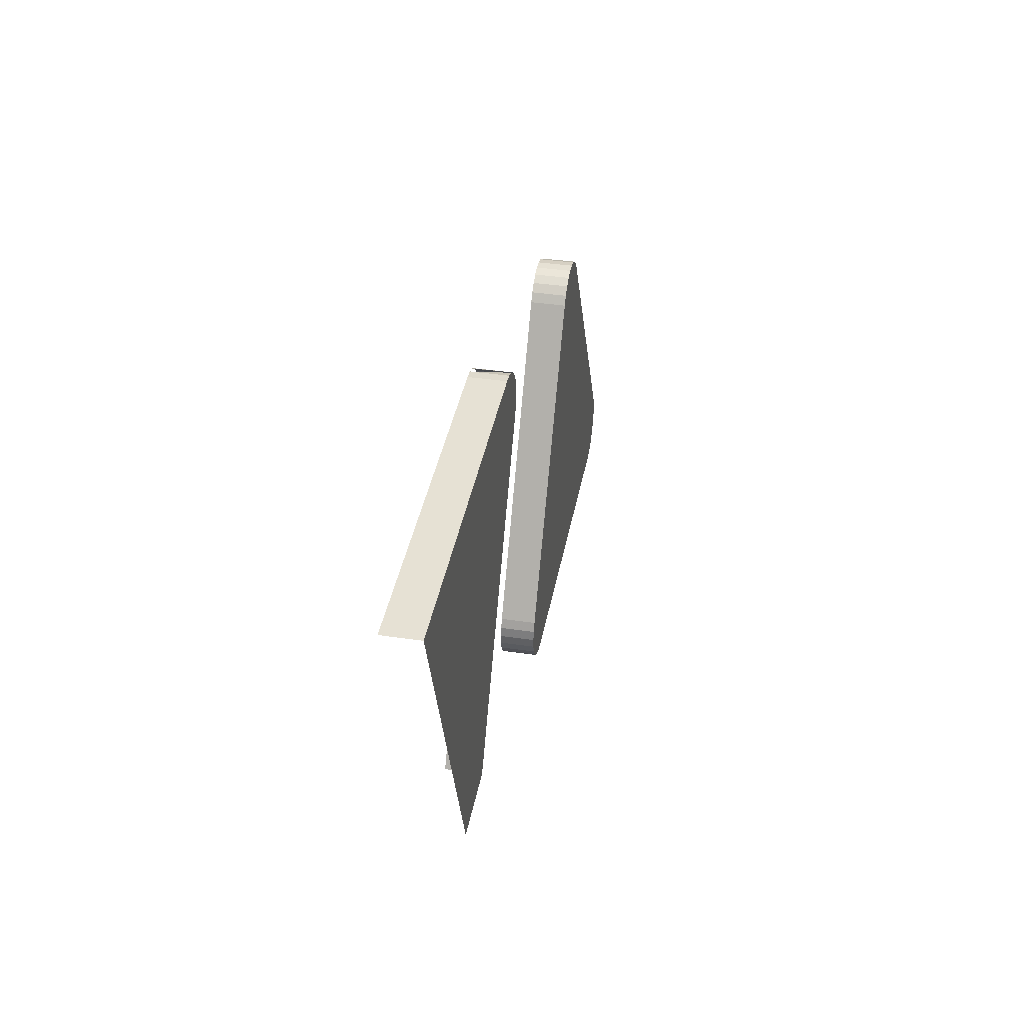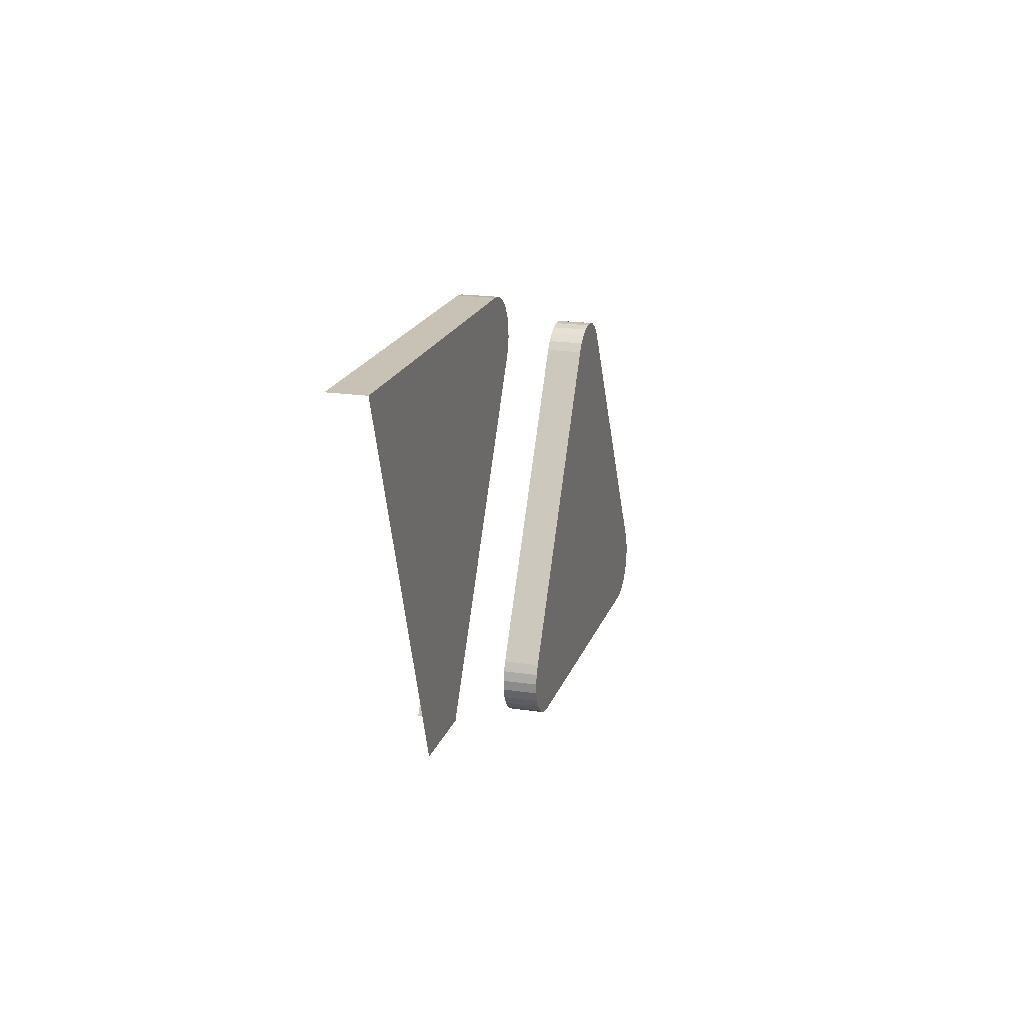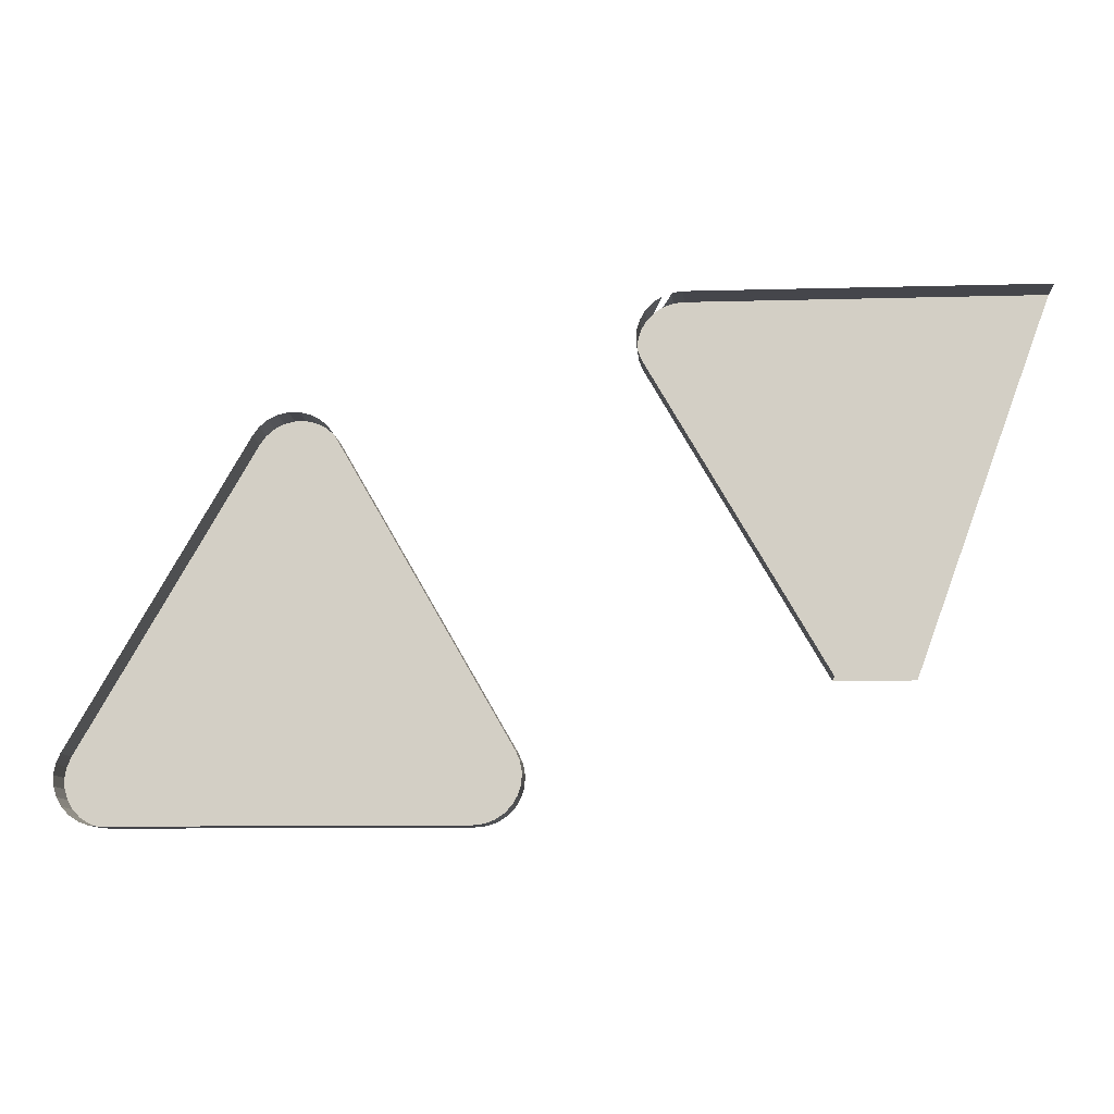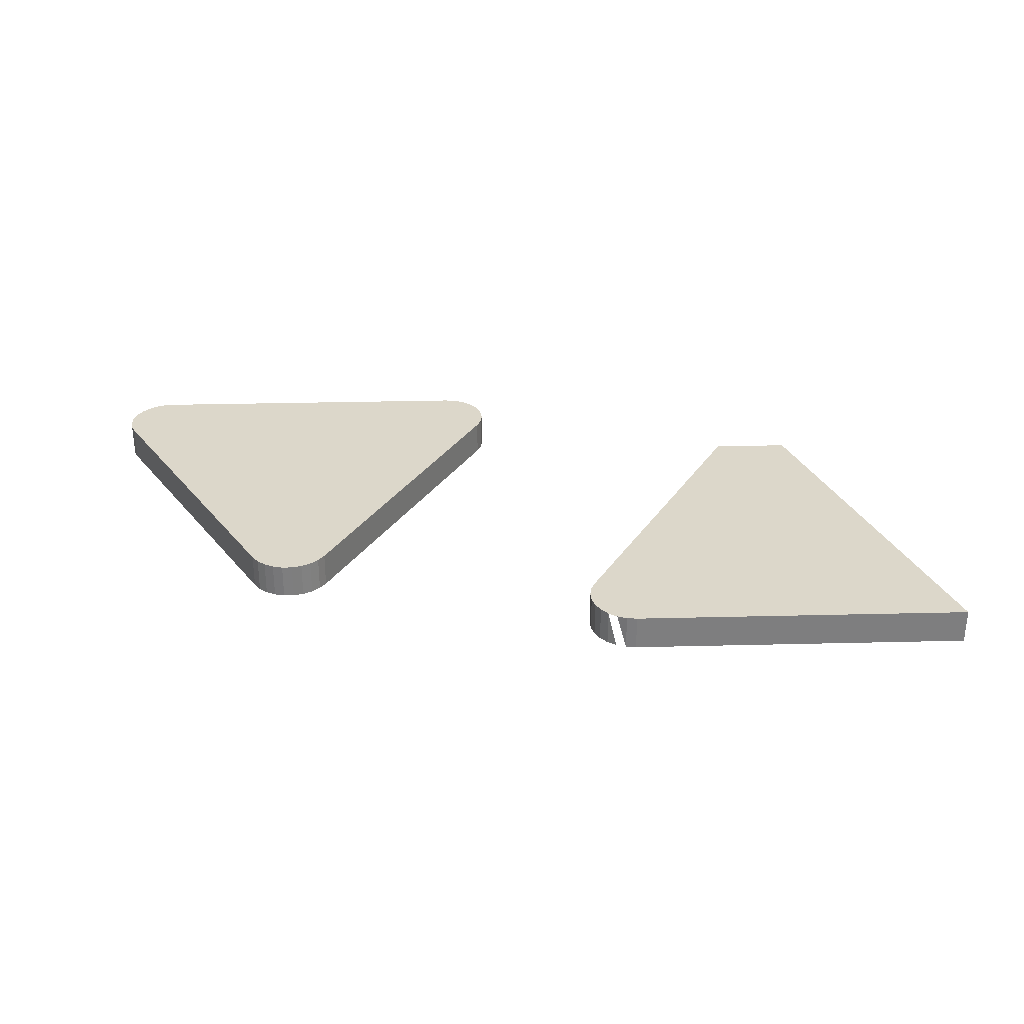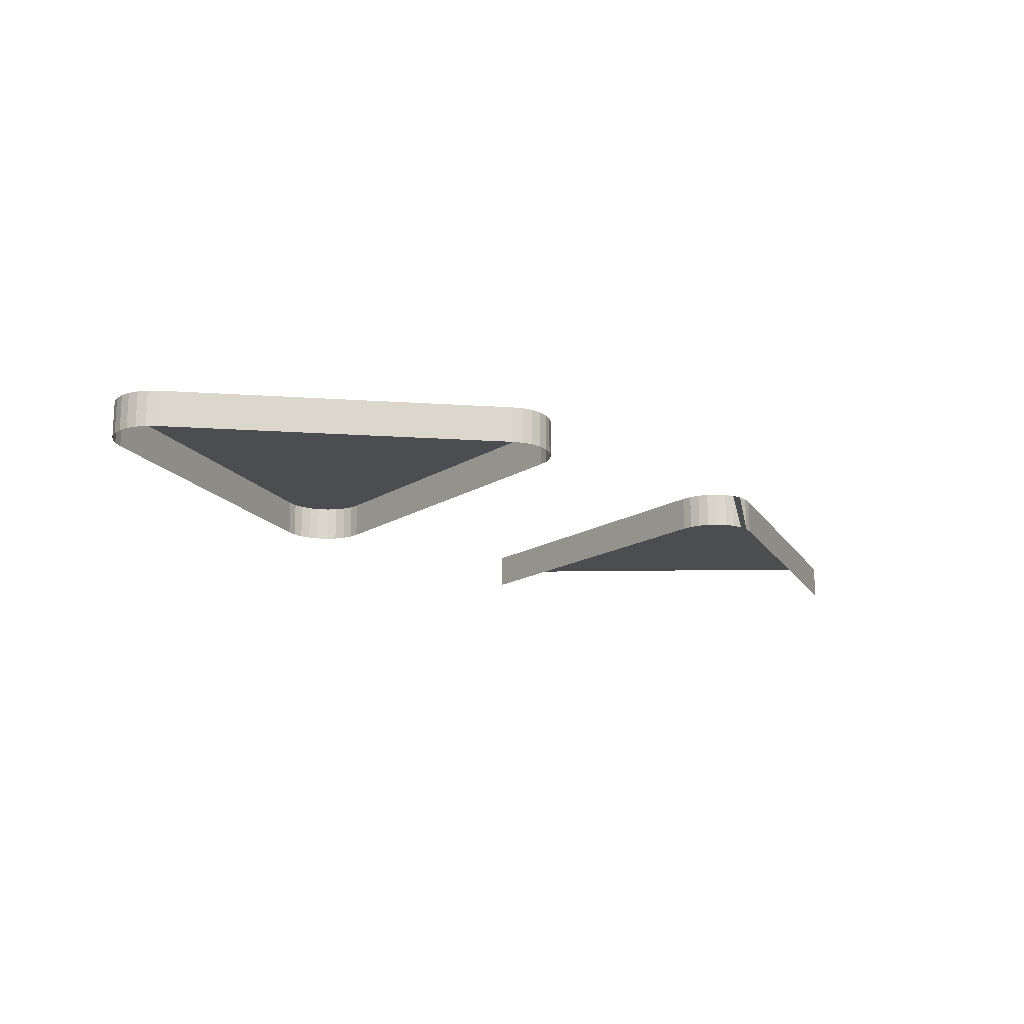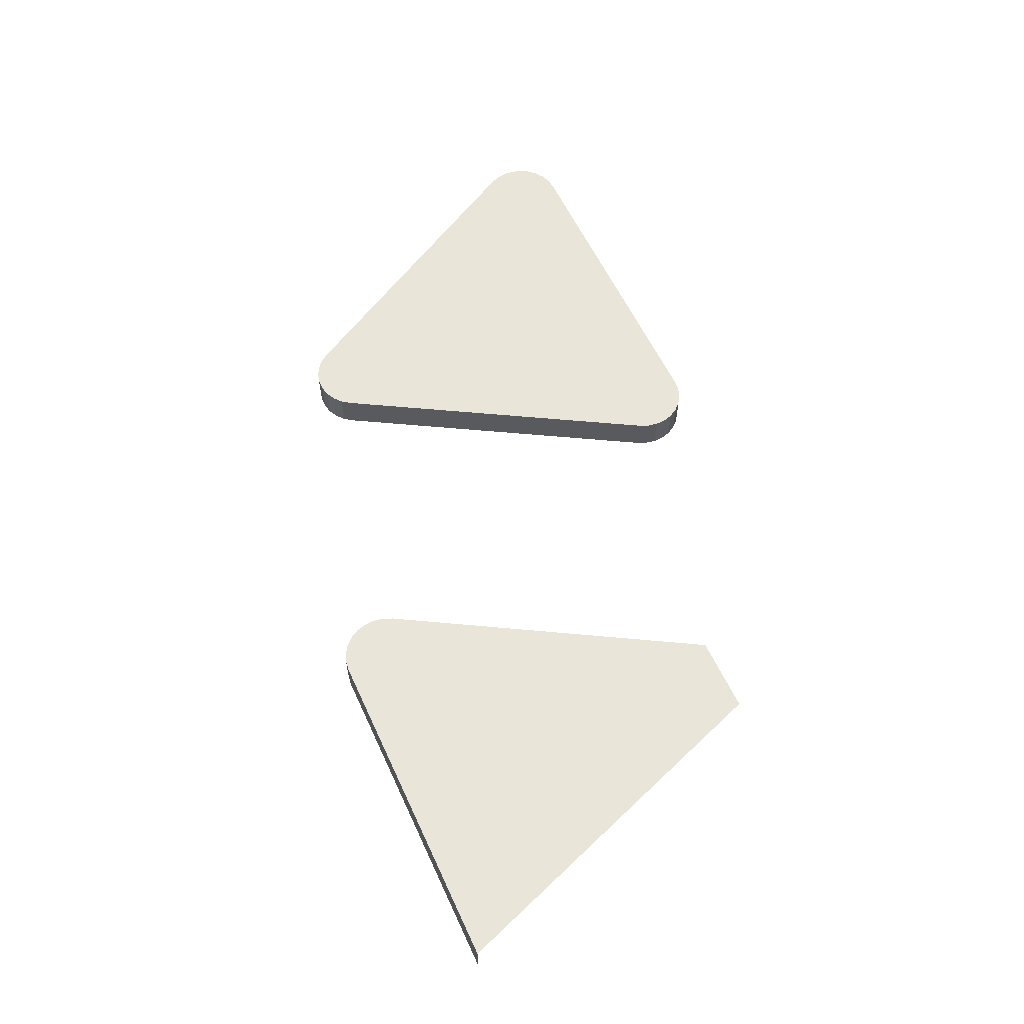
<metadata>
{"format":"obj","ext":"obj","renderer":"f3d","projection":"perspective","resolution":1024,"background":"white","views":[{"elev":39.2,"azim":-79.5,"up":"+Y"},{"elev":19.0,"azim":-74.2,"up":"+Y"},{"elev":-10.1,"azim":-176.0,"up":"+Y"},{"elev":30.8,"azim":178.0,"up":"+Z"},{"elev":-16.2,"azim":112.0,"up":"+Z"},{"elev":58.0,"azim":-114.5,"up":"+Z"}]}
</metadata>
<code>
o LM_L_LMR2_UnderPF
v 36.66 604.2 -7.996
v 36.66 604.2 -12.7
v 35.3 604.4 -12.7
v 39.08 603 -7.996
v 39.08 603 -12.7
v 37.94 603.8 -12.7
v 40.02 602 -7.996
v 40.02 602 -12.7
v 39.08 603 -12.7
v 36.66 604.2 -7.996
v 37.94 603.8 -7.996
v 36.66 604.2 -12.7
v 35.3 604.4 -7.996
v 36.66 604.2 -7.996
v 35.3 604.4 -12.7
v 40.7 600.8 -7.996
v 40.7 600.8 -12.7
v 40.02 602 -12.7
v 39.08 603 -7.996
v 40.02 602 -7.996
v 39.08 603 -12.7
v 41.09 599.5 -7.996
v 41.09 599.5 -12.7
v 40.7 600.8 -12.7
v 35.3 604.4 -7.996
v 35.3 604.4 -12.7
v -9.748 604.4 -12.7
v 40.02 602 -7.996
v 40.7 600.8 -7.996
v 40.02 602 -12.7
v 39.08 603 -7.996
v 37.94 603.8 -7.996
v 36.66 604.2 -7.996
v 41.17 598.2 -7.996
v 41.17 598.2 -12.7
v 41.09 599.5 -12.7
v 85.48 589.6 -7.996
v 85.48 589.6 -12.7
v 84.15 589.9 -12.7
v 36.66 604.2 -7.996
v 40.02 602 -7.996
v 39.08 603 -7.996
v 84.15 589.9 -7.996
v 84.15 589.9 -12.7
v 82.79 589.9 -12.7
v 40.7 600.8 -7.996
v 41.09 599.5 -7.996
v 40.7 600.8 -12.7
v 86.7 589 -7.996
v 86.7 589 -12.7
v 85.48 589.6 -12.7
v 82.79 589.9 -7.996
v 82.79 589.9 -12.7
v 81.46 589.6 -12.7
v 40.7 600.8 -7.996
v 87.75 588.1 -7.996
v 87.75 588.1 -12.7
v 86.7 589 -12.7
v 81.46 589.6 -7.996
v 81.46 589.6 -12.7
v 80.24 589 -12.7
v 40.93 596.8 -7.996
v 40.93 596.8 -12.7
v 41.17 598.2 -12.7
v 41.09 599.5 -7.996
v 41.17 598.2 -7.996
v 41.09 599.5 -12.7
v 88.56 587 -7.996
v 88.56 587 -12.7
v 87.75 588.1 -12.7
v 36.66 604.2 -7.996
v 41.17 598.2 -7.996
v 40.7 600.8 -7.996
v 40.39 595.6 -7.996
v 36.66 604.2 -7.996
v 35.3 604.4 -7.996
v 80.24 589 -7.996
v 80.24 589 -12.7
v 79.19 588.1 -12.7
v 84.15 589.9 -7.996
v 85.48 589.6 -7.996
v 84.15 589.9 -12.7
v 82.79 589.9 -7.996
v 85.48 589.6 -7.996
v 86.7 589 -7.996
v 85.48 589.6 -12.7
v 40.39 595.6 -7.996
v 40.39 595.6 -12.7
v 40.93 596.8 -12.7
v 81.46 589.6 -7.996
v 82.79 589.9 -7.996
v 81.46 589.6 -12.7
v 86.7 589 -7.996
v 87.75 588.1 -7.996
v 86.7 589 -12.7
v 41.17 598.2 -7.996
v 40.93 596.8 -7.996
v 41.17 598.2 -12.7
v 41.17 598.2 -7.996
v 41.09 599.5 -7.996
v 40.7 600.8 -7.996
v 79.19 588.1 -7.996
v 79.19 588.1 -12.7
v 78.38 587 -12.7
v 80.24 589 -7.996
v 81.46 589.6 -7.996
v 80.24 589 -12.7
v 87.75 588.1 -7.996
v 88.56 587 -7.996
v 87.75 588.1 -12.7
v 36.66 604.2 -7.996
v 40.39 595.6 -7.996
v 41.17 598.2 -7.996
v -9.748 604.4 -7.996
v 40.93 596.8 -7.996
v 40.39 595.6 -7.996
v 40.93 596.8 -12.7
v 81.46 589.6 -7.996
v 85.48 589.6 -7.996
v 84.15 589.9 -7.996
v 79.19 588.1 -7.996
v 80.24 589 -7.996
v 79.19 588.1 -12.7
v 82.79 589.9 -7.996
v 86.7 589 -7.996
v 88.56 587 -7.996
v 87.75 588.1 -7.996
v 86.7 589 -7.996
v 79.19 588.1 -7.996
v 78.38 587 -7.996
v 79.19 588.1 -7.996
v 78.38 587 -12.7
v 40.39 595.6 -7.996
v 40.93 596.8 -7.996
v 41.17 598.2 -7.996
v 80.24 589 -7.996
v 88.56 587 -7.996
v 86.7 589 -7.996
v 78.38 587 -7.996
v 86.7 589 -7.996
v 79.19 588.1 -7.996
v 78.38 587 -7.996
v 88.56 587 -7.996
v 111.1 548 -7.996
v 88.56 587 -12.7
v 78.38 587 -7.996
v 78.38 587 -12.7
v 55.85 548 -12.7
v 40.39 595.6 -7.996
v 17.87 556.6 -7.996
v 40.39 595.6 -12.7
v 40.39 595.6 -7.996
v 35.3 604.4 -7.996
v 7.682 556.6 -7.996
v 7.682 556.6 -7.996
v 35.3 604.4 -7.996
v -9.748 604.4 -7.996
v 88.56 587 -7.996
v 78.38 587 -7.996
v 55.85 548 -7.996
v 111.1 548 -12.7
v 17.87 556.6 -7.996
v 17.87 556.6 -12.7
v 40.39 595.6 -12.7
v 106 539.2 -7.996
v 111.1 548 -7.996
v 88.56 587 -7.996
v 55.85 548 -7.996
v 78.38 587 -7.996
v 55.85 548 -12.7
v 7.682 556.6 -7.996
v 17.87 556.6 -7.996
v 40.39 595.6 -7.996
v 111.6 546.7 -7.996
v 111.6 546.7 -12.7
v 111.1 548 -12.7
v 88.56 587 -7.996
v 60.95 539.2 -7.996
v 106 539.2 -7.996
v 55.85 548 -7.996
v 60.95 539.2 -7.996
v 88.56 587 -7.996
v 111.9 545.4 -7.996
v 111.9 545.4 -12.7
v 111.6 546.7 -12.7
v 111.1 548 -7.996
v 111.6 546.7 -7.996
v 111.1 548 -12.7
v 111.8 544 -7.996
v 111.8 544 -12.7
v 111.9 545.4 -12.7
v 111.6 546.7 -7.996
v 111.9 545.4 -7.996
v 111.6 546.7 -12.7
v 111.4 542.7 -12.7
v 111.8 544 -12.7
v 111.8 544 -7.996
v 111.9 545.4 -7.996
v 111.8 544 -7.996
v 111.9 545.4 -12.7
v 110.7 541.5 -7.996
v 110.7 541.5 -12.7
v 111.4 542.7 -12.7
v 111.8 544 -7.996
v 111.9 545.4 -7.996
v 111.6 546.7 -7.996
v 111.4 542.7 -7.996
v 111.4 542.7 -12.7
v 111.8 544 -7.996
v 109.8 540.6 -7.996
v 109.8 540.6 -12.7
v 110.7 541.5 -12.7
v 106 539.2 -7.996
v 111.6 546.7 -7.996
v 111.1 548 -7.996
v 111.4 542.7 -7.996
v 110.7 541.5 -7.996
v 111.4 542.7 -12.7
v 108.6 539.8 -7.996
v 108.6 539.8 -12.7
v 109.8 540.6 -12.7
v 110.7 541.5 -7.996
v 109.8 540.6 -7.996
v 110.7 541.5 -12.7
v 106 539.2 -7.996
v 111.8 544 -7.996
v 111.6 546.7 -7.996
v 107.3 539.3 -7.996
v 107.3 539.3 -12.7
v 108.6 539.8 -12.7
v 110.7 541.5 -7.996
v 111.4 542.7 -7.996
v 111.8 544 -7.996
v 106 539.2 -7.996
v 106 539.2 -12.7
v 107.3 539.3 -12.7
v 109.8 540.6 -7.996
v 108.6 539.8 -7.996
v 109.8 540.6 -12.7
v 111.8 544 -7.996
v 109.8 540.6 -7.996
v 110.7 541.5 -7.996
v 55.85 548 -7.996
v 55.85 548 -12.7
v 55.31 546.7 -12.7
v 111.8 544 -7.996
v 108.6 539.8 -7.996
v 109.8 540.6 -7.996
v 108.6 539.8 -7.996
v 107.3 539.3 -7.996
v 108.6 539.8 -12.7
v 111.8 544 -7.996
v 106 539.2 -7.996
v 108.6 539.8 -7.996
v 107.3 539.3 -7.996
v 106 539.2 -7.996
v 107.3 539.3 -12.7
v 55.31 546.7 -7.996
v 55.31 546.7 -12.7
v 55.07 545.4 -12.7
v 55.31 546.7 -7.996
v 55.85 548 -7.996
v 55.31 546.7 -12.7
v 106 539.2 -7.996
v 107.3 539.3 -7.996
v 108.6 539.8 -7.996
v 55.07 545.4 -7.996
v 55.07 545.4 -12.7
v 55.15 544 -12.7
v 106 539.2 -7.996
v 60.95 539.2 -7.996
v 106 539.2 -12.7
v 55.07 545.4 -7.996
v 55.31 546.7 -7.996
v 55.07 545.4 -12.7
v 55.15 544 -7.996
v 55.15 544 -12.7
v 55.54 542.7 -12.7
v 60.95 539.2 -12.7
v 55.85 548 -7.996
v 55.31 546.7 -7.996
v 55.07 545.4 -7.996
v 55.15 544 -7.996
v 55.07 545.4 -7.996
v 55.15 544 -12.7
v 55.54 542.7 -7.996
v 55.54 542.7 -12.7
v 56.23 541.5 -12.7
v 56.23 541.5 -7.996
v 56.23 541.5 -12.7
v 57.16 540.6 -12.7
v 55.54 542.7 -7.996
v 55.15 544 -7.996
v 55.54 542.7 -12.7
v 57.16 540.6 -7.996
v 57.16 540.6 -12.7
v 58.31 539.8 -12.7
v 59.59 539.3 -7.996
v 55.85 548 -7.996
v 55.07 545.4 -7.996
v 58.31 539.8 -7.996
v 58.31 539.8 -12.7
v 59.59 539.3 -12.7
v 59.59 539.3 -7.996
v 59.59 539.3 -12.7
v 60.95 539.2 -12.7
v 56.23 541.5 -7.996
v 55.54 542.7 -7.996
v 56.23 541.5 -12.7
v 55.07 545.4 -7.996
v 55.15 544 -7.996
v 55.54 542.7 -7.996
v 57.16 540.6 -7.996
v 56.23 541.5 -7.996
v 57.16 540.6 -12.7
v 55.85 548 -7.996
v 59.59 539.3 -7.996
v 60.95 539.2 -7.996
v 59.59 539.3 -7.996
v 55.07 545.4 -7.996
v 55.54 542.7 -7.996
v 58.31 539.8 -7.996
v 57.16 540.6 -7.996
v 58.31 539.8 -12.7
v 59.59 539.3 -7.996
v 58.31 539.8 -7.996
v 59.59 539.3 -12.7
v 60.95 539.2 -7.996
v 59.59 539.3 -7.996
v 60.95 539.2 -12.7
v 55.54 542.7 -7.996
v 56.23 541.5 -7.996
v 57.16 540.6 -7.996
v 58.31 539.8 -7.996
v 55.54 542.7 -7.996
v 58.31 539.8 -7.996
v 59.59 539.3 -7.996
f 3 2 1
f 6 5 4
f 9 8 7
f 12 11 10
f 15 14 13
f 18 17 16
f 21 20 19
f 24 23 22
f 27 26 25
f 30 29 28
f 33 32 31
f 36 35 34
f 39 38 37
f 42 41 40
f 45 44 43
f 48 47 46
f 51 50 49
f 54 53 52
f 41 55 40
f 58 57 56
f 61 60 59
f 64 63 62
f 67 66 65
f 70 69 68
f 73 72 71
f 76 75 74
f 79 78 77
f 82 81 80
f 45 43 83
f 86 85 84
f 89 88 87
f 92 91 90
f 95 94 93
f 98 97 96
f 101 100 99
f 104 103 102
f 107 106 105
f 110 109 108
f 113 112 111
f 27 25 114
f 117 116 115
f 120 119 118
f 123 122 121
f 118 124 120
f 119 125 118
f 128 127 126
f 129 118 125
f 132 131 130
f 135 134 133
f 129 136 118
f 139 138 137
f 142 141 140
f 145 144 143
f 148 147 146
f 151 150 149
f 154 153 152
f 157 156 155
f 160 159 158
f 145 161 144
f 164 163 162
f 167 166 165
f 170 169 168
f 173 172 171
f 176 175 174
f 179 178 177
f 182 181 180
f 185 184 183
f 188 187 186
f 191 190 189
f 194 193 192
f 197 196 195
f 200 199 198
f 203 202 201
f 206 205 204
f 209 208 207
f 212 211 210
f 215 214 213
f 218 217 216
f 221 220 219
f 224 223 222
f 227 226 225
f 230 229 228
f 233 232 231
f 236 235 234
f 239 238 237
f 242 241 240
f 245 244 243
f 248 247 246
f 251 250 249
f 254 253 252
f 257 256 255
f 260 259 258
f 263 262 261
f 266 265 264
f 269 268 267
f 272 271 270
f 275 274 273
f 278 277 276
f 272 279 271
f 282 281 280
f 285 284 283
f 288 287 286
f 291 290 289
f 294 293 292
f 297 296 295
f 300 299 298
f 303 302 301
f 306 305 304
f 309 308 307
f 312 311 310
f 315 314 313
f 318 317 316
f 321 320 319
f 324 323 322
f 327 326 325
f 330 329 328
f 333 332 331
f 334 333 331
f 337 336 335

</code>
